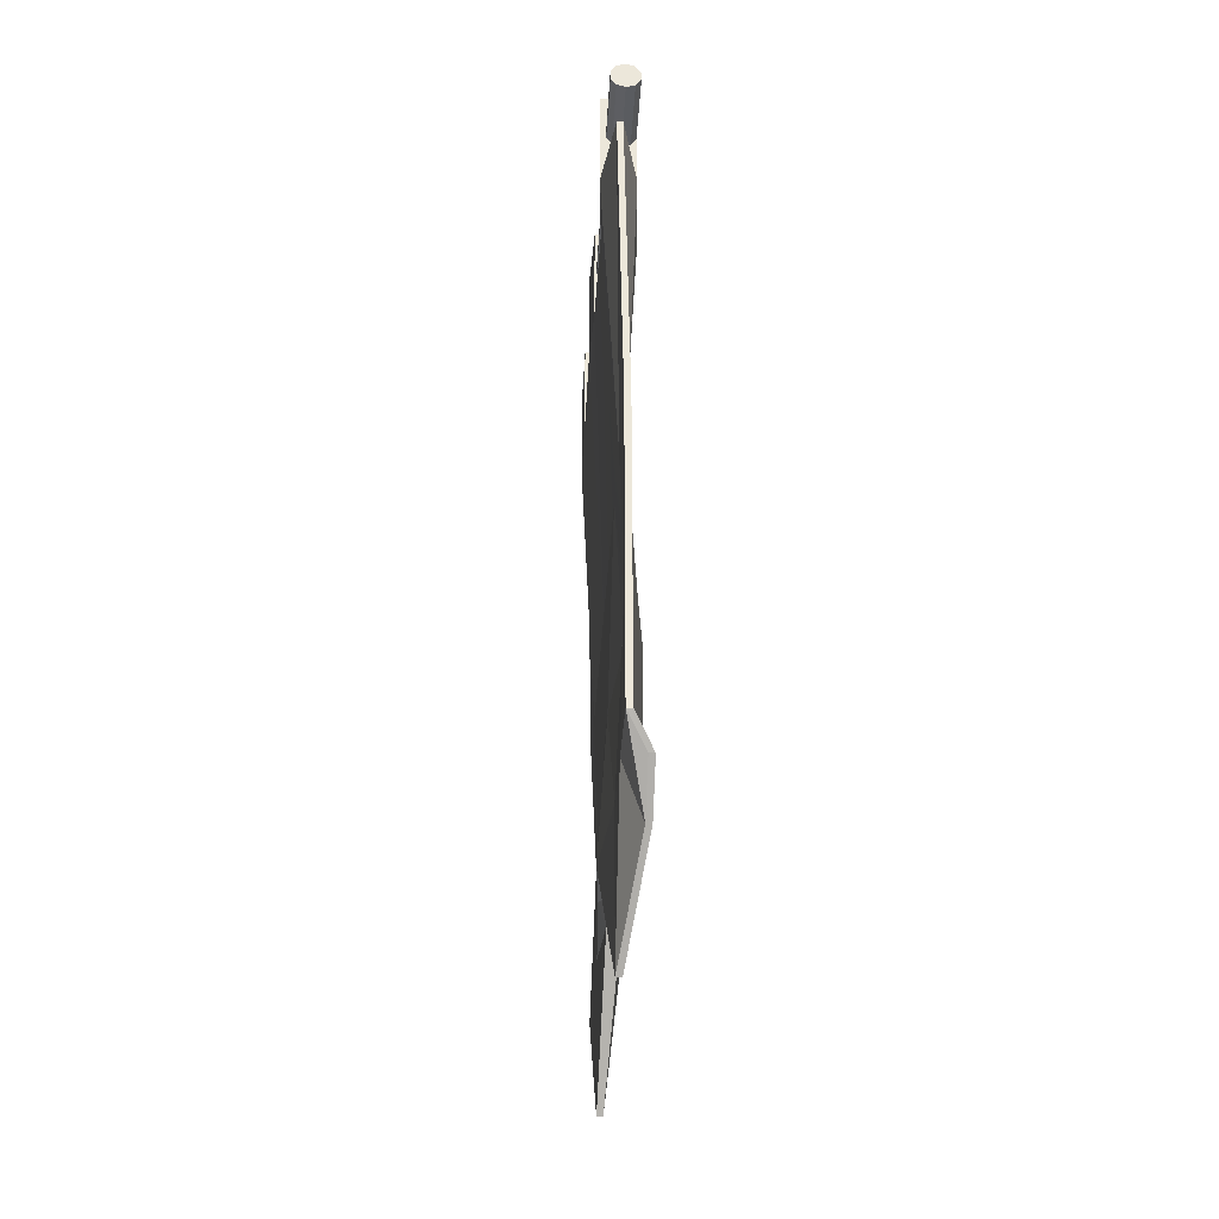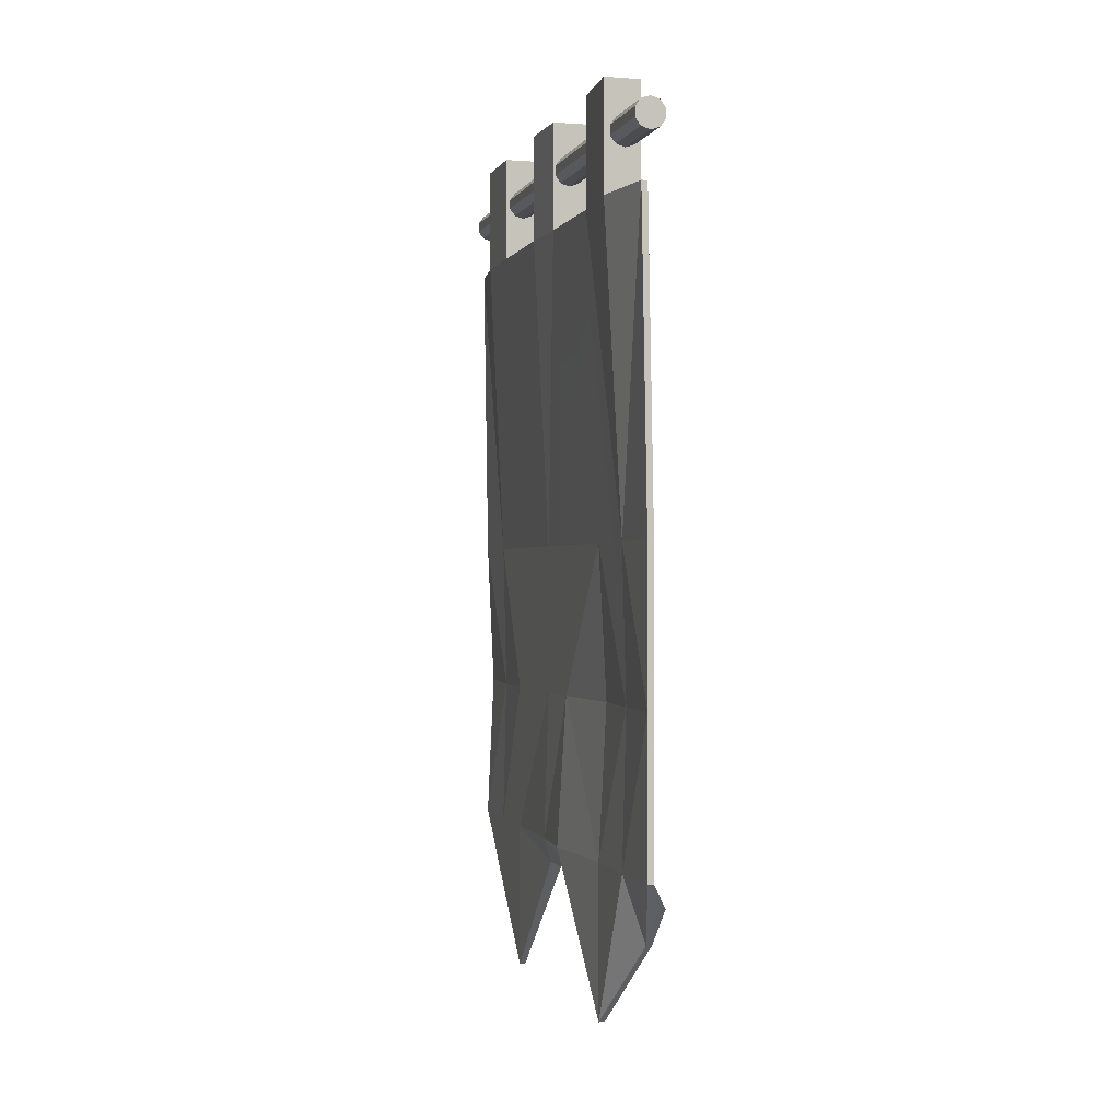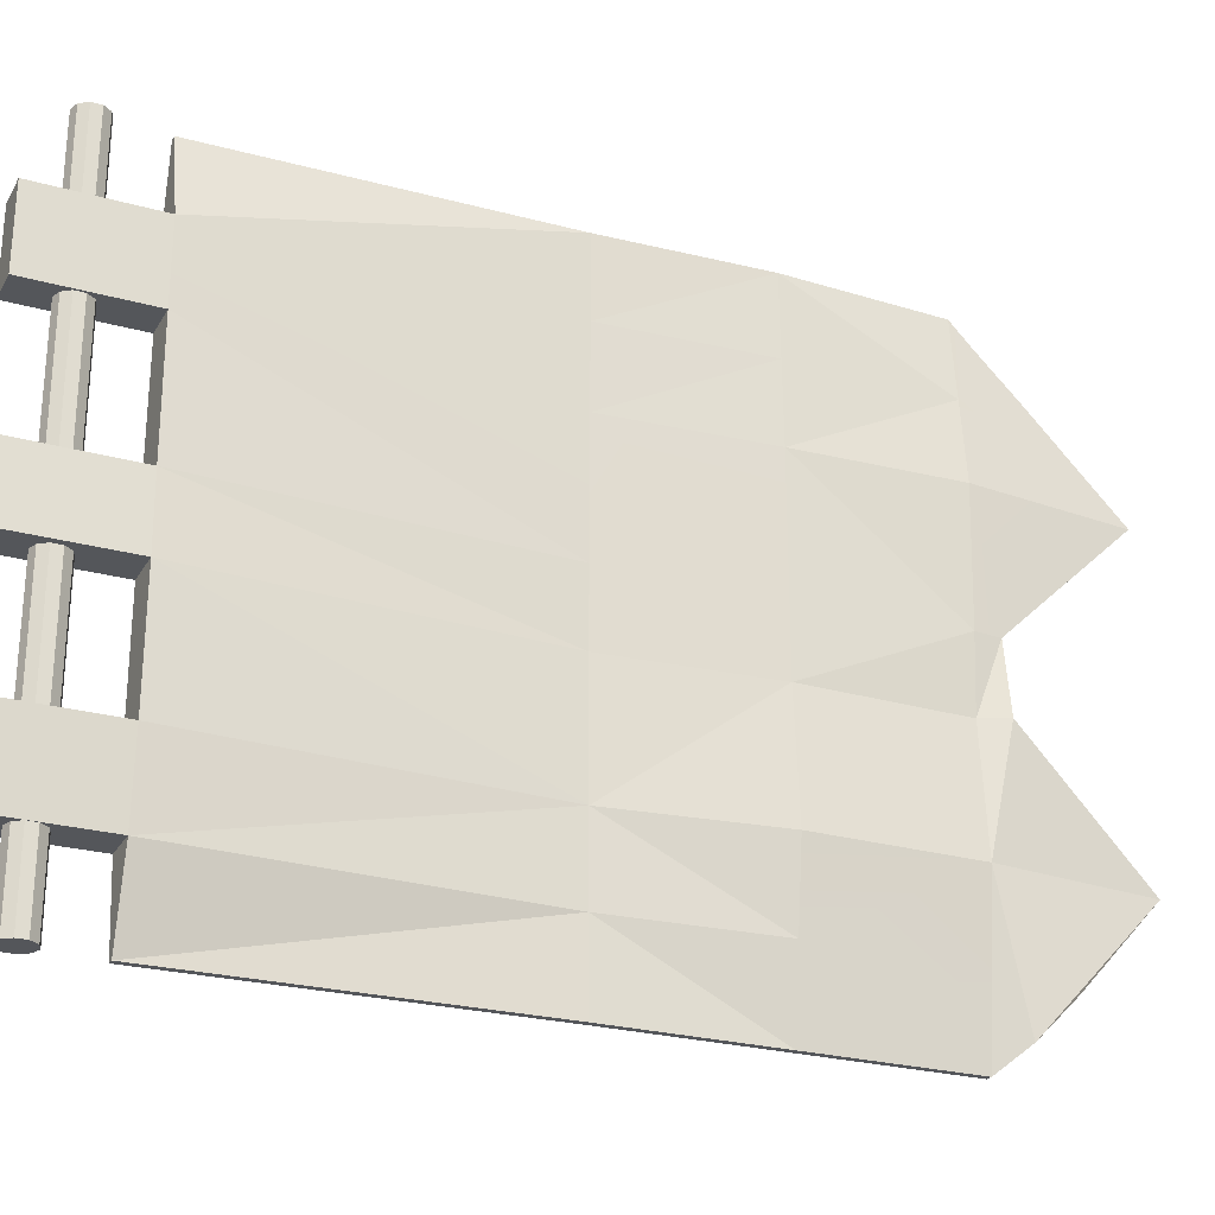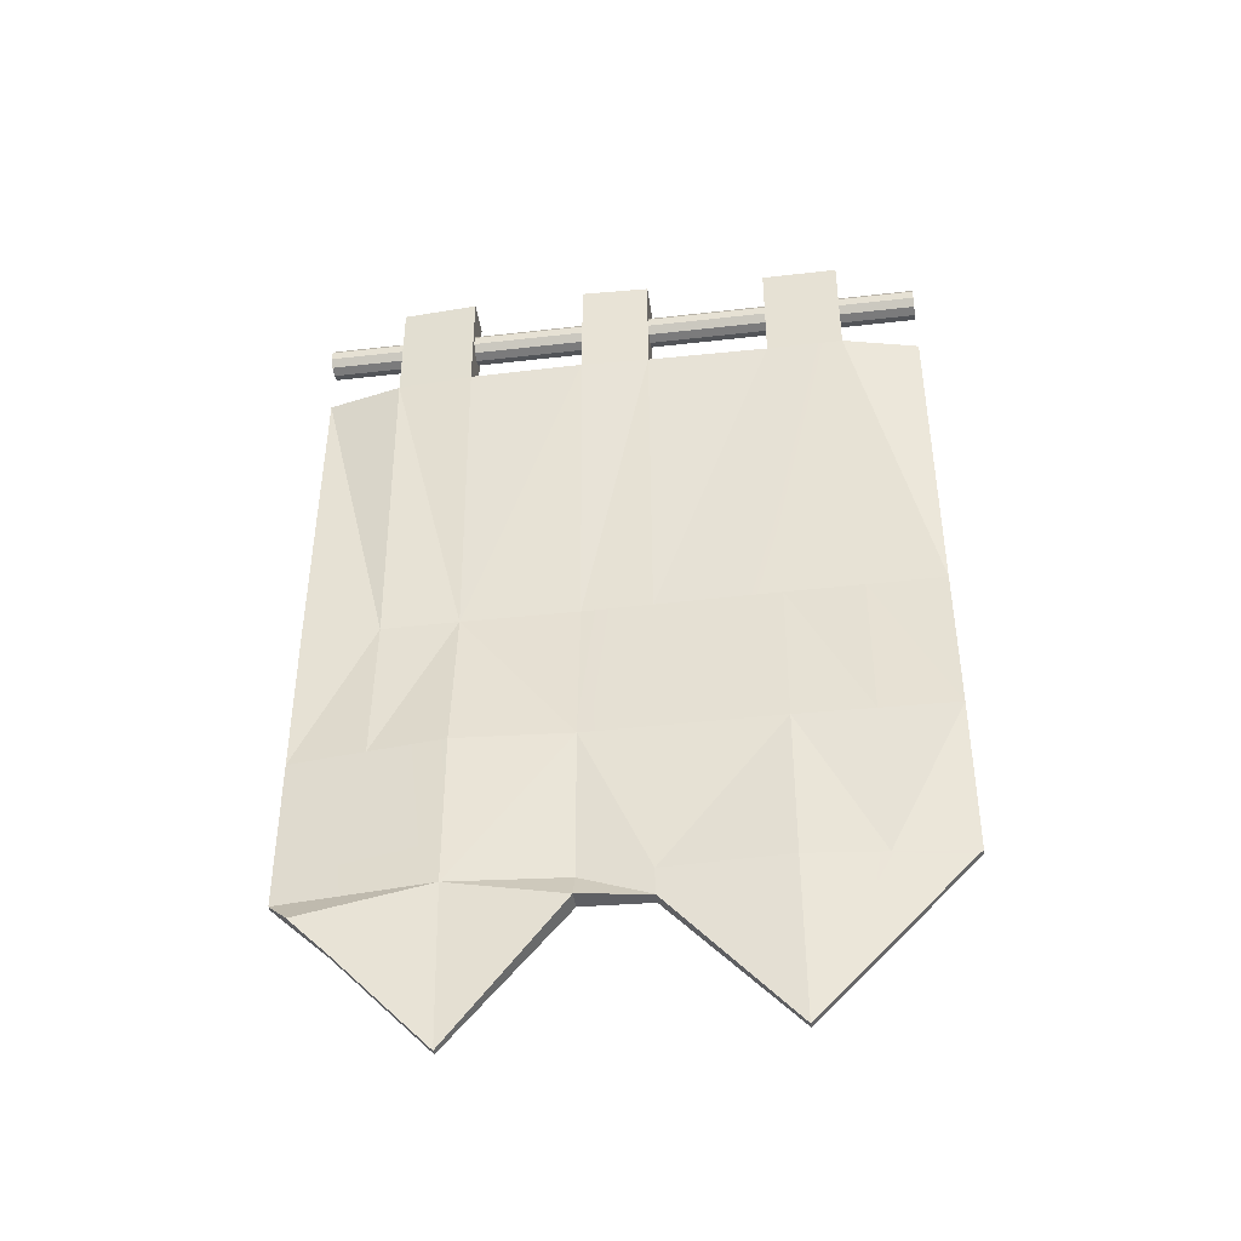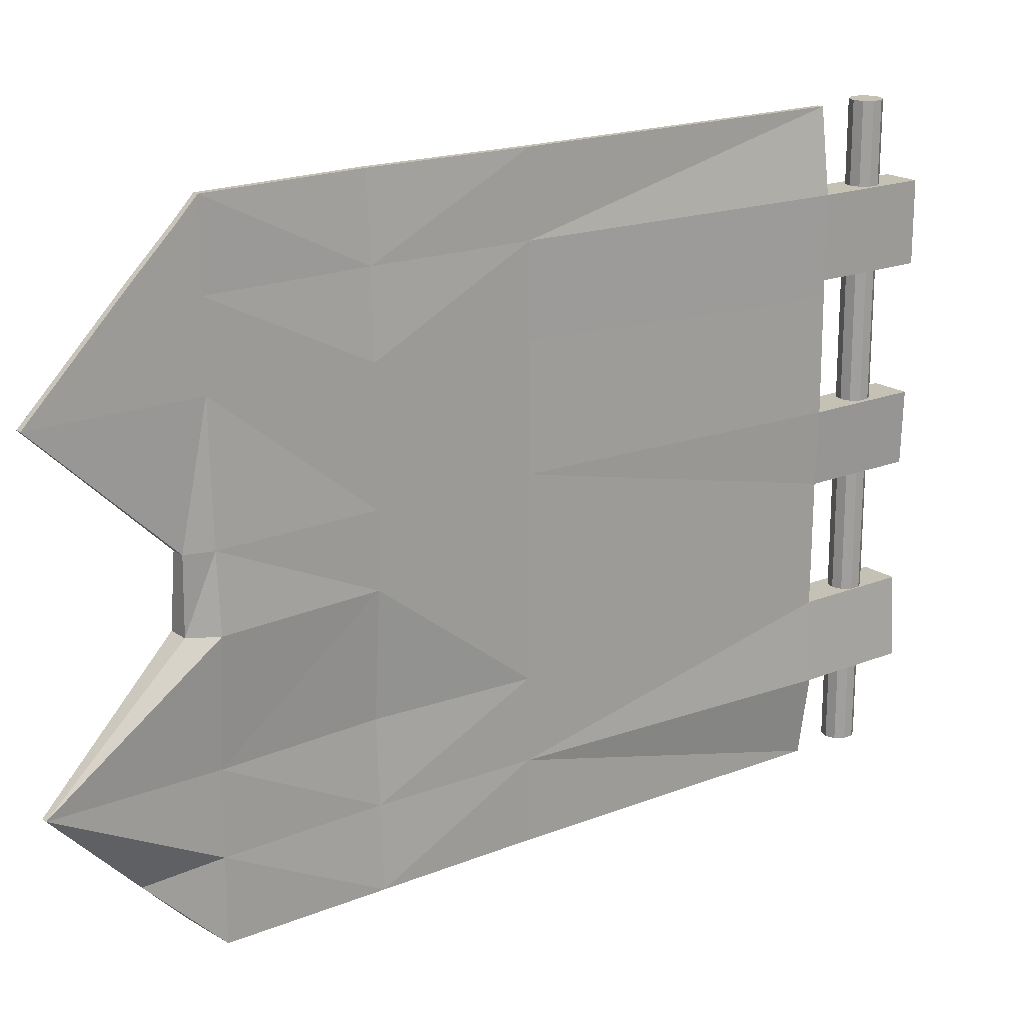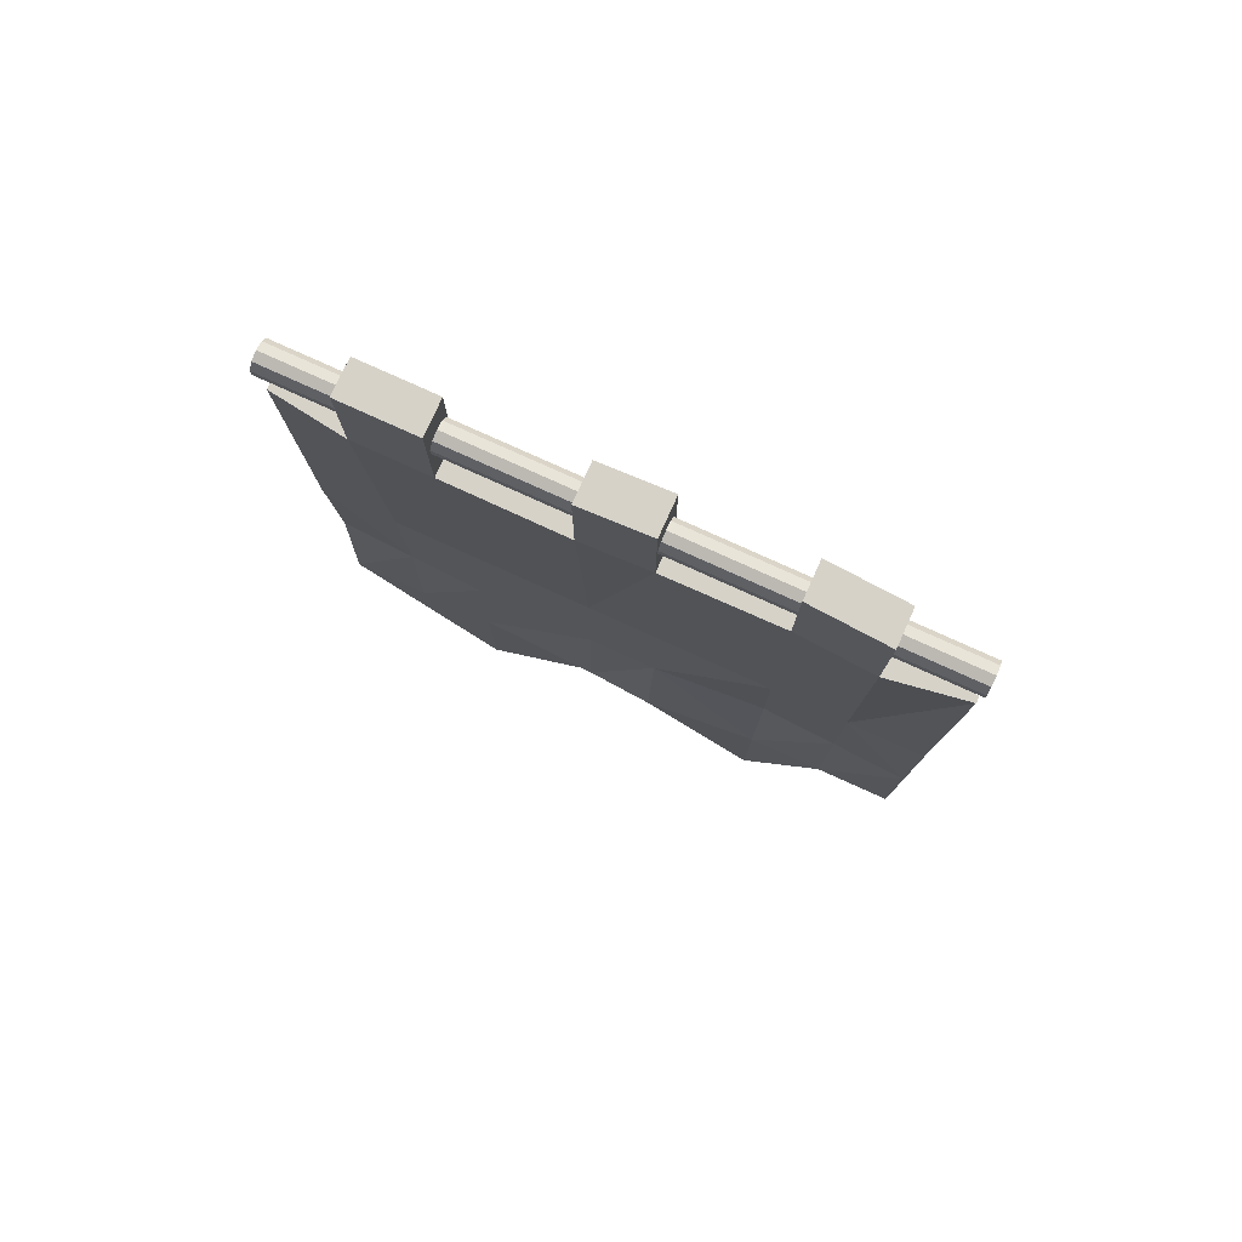
<metadata>
{"format":"obj","ext":"obj","renderer":"f3d","projection":"perspective","resolution":1024,"background":"white","views":[{"elev":-33.4,"azim":177.0,"up":"+Y"},{"elev":-0.6,"azim":164.6,"up":"+Y"},{"elev":-25.6,"azim":-114.0,"up":"+Z"},{"elev":-40.9,"azim":-82.0,"up":"+Y"},{"elev":18.8,"azim":52.5,"up":"+Z"},{"elev":78.2,"azim":114.4,"up":"+Y"}]}
</metadata>
<code>
o Estandarte.002_Cube.001
v 1e-06 1.493 0.8817
v -0.02591 1.501 -0.8817
v 1e-06 1.493 -0.8817
v -0.04193 1.523 0.8817
v -0.04193 1.523 -0.8817
v -0.04193 1.55 -0.8817
v -0.04193 1.55 0.8817
v -0.02591 1.572 -0.8817
v -0.02591 1.572 0.8817
v 1e-06 1.581 -0.8817
v 1e-06 1.581 0.8817
v 0.02591 1.572 -0.8817
v 0.02591 1.572 0.8817
v 0.04193 1.55 -0.8817
v 0.04193 1.55 0.8817
v 0.04193 1.523 -0.8817
v 0.04193 1.523 0.8817
v 0.02591 1.501 -0.8817
v 0.02591 1.501 0.8817
v -0.02591 1.501 0.8817
v 0.008817 0.4409 0.6613
v 0.02277 1.362 0.8817
v 0.008817 0.4409 0.8817
v 0.005136 1.362 0.8817
v -0.008817 0.4409 0.8817
v -0.008817 0.4409 -0.6613
v 0.007462 1.362 -0.8817
v -0.008817 0.4409 -0.8817
v 0.008817 0.4409 -0.8817
v -0.008817 -0.4409 -0.8817
v -0.04479 -0.515 -0.8162
v -0.06144 -0.515 -0.8162
v 0.05949 1.362 -0.6613
v -0.04371 1.362 -0.6613
v -0.008817 -0 -0.8817
v 0.008817 -0.4409 -0.8817
v -0.0329 -0.4409 -0.6613
v -0.01107 0 0.8817
v -0.008817 -0.4409 0.8817
v 0.008817 -0.4409 0.8817
v -0.001127 0 0.6613
v 0.008817 -0.4409 0.6613
v 0.008817 -0 -0.8817
v -0.03502 -0 -0.6613
v -0.02871 0 0.8817
v -0.0329 -0.4409 0.6613
v -0.05698 -0.4409 0.4409
v -0.008817 -0.8817 0.4409
v -0.008817 -0.6152 0.709
v 0.008817 -0.8817 0.4409
v 0.008817 -0.6152 0.709
v -0.008817 -0.8817 -0.4409
v -0.05698 -0.4409 -0.4409
v -0.03618 -0.5122 0.08973
v -0.02944 -0.4409 -0.1079
v -0.06355 -0.5111 -0.1079
v 0.008817 -0.8817 -0.4409
v 0.03636 -0.4409 -0.1079
v -0.005526 -0.5111 -0.1079
v 0.008817 0.4409 -0.4409
v 0.008817 -0 -0.1079
v -0.0142 -0 -0.4409
v -0.006918 0.4409 0.08973
v -0.03821 -0 -0.1079
v -0.03821 0 0.08973
v 0.008817 -0.4409 -0.4409
v -0.04321 -0.4409 0.08973
v -0.05992 1.362 -0.1079
v 0.04816 1.678 -0.1079
v 0.04816 1.362 -0.1079
v 0.001646 -0.5122 0.08973
v -0.05294 1.362 0.08973
v -0.005019 0.4409 -0.1079
v 0.04554 1.362 -0.4409
v 0.008817 0.4409 -0.1079
v 0.008817 0.4409 -0.6613
v -0.002691 -0 -0.6613
v 0.008817 -0.4409 -0.6613
v -0.04479 -0.6293 -0.7009
v -0.008817 0.4409 -0.4409
v -0.06123 -0 -0.4409
v -0.05767 1.362 -0.4409
v -0.04795 1.362 0.6613
v -0.008817 0.4409 0.4409
v -0.008817 0.4409 0.6613
v 0.008817 -0.4978 0.8229
v -0.05767 1.678 -0.4409
v -0.03821 0 0.4409
v -0.03346 0 0.6613
v 0.008817 -0.4409 0.4409
v 0.008817 0.4409 0.08973
v 0.008817 0 0.4409
v 0.008817 0 0.08973
v 0.02259 -0.4409 0.08973
v 0.05347 1.362 0.4409
v 0.008817 0.4409 0.4409
v -0.008817 -0.4978 0.8229
v -0.06144 -0.6293 -0.7009
v 0.0251 1.362 -0.8817
v 0.04554 1.678 -0.4409
v 0.05347 1.362 0.6613
v 0.05347 1.678 0.6613
v -0.04795 1.678 0.4409
v -0.04795 1.678 0.6613
v -0.04371 1.678 -0.6613
v 0.05949 1.678 -0.6613
v -0.04795 1.362 0.4409
v 0.05347 1.678 0.4409
v 0.05514 1.362 0.08973
v -0.05294 1.678 0.08973
v -0.05992 1.678 -0.1079
v 0.05514 1.678 0.08973
f 1 2 3
f 2 4 5
f 4 6 5
f 7 8 6
f 9 10 8
f 11 12 10
f 13 14 12
f 15 16 14
f 9 7 4
f 17 18 16
f 19 3 18
f 14 16 18
f 1 20 2
f 2 20 4
f 4 7 6
f 7 9 8
f 9 11 10
f 11 13 12
f 13 15 14
f 15 17 16
f 4 20 9
f 20 1 9
f 1 19 13
f 19 17 13
f 17 15 13
f 13 11 1
f 11 9 1
f 17 19 18
f 19 1 3
f 18 3 10
f 3 2 10
f 2 5 6
f 6 8 2
f 8 10 2
f 10 12 18
f 12 14 18
f 21 22 23
f 23 24 25
f 26 27 28
f 27 29 28
f 30 31 32
f 33 27 34
f 35 36 30
f 37 35 30
f 38 39 40
f 41 40 42
f 28 43 35
f 26 35 44
f 38 25 45
f 41 23 38
f 46 47 48
f 49 50 51
f 52 53 32
f 54 55 56
f 57 58 59
f 60 61 62
f 63 64 65
f 66 61 58
f 67 64 55
f 68 69 70
f 54 59 71
f 72 73 63
f 74 75 60
f 76 74 60
f 77 66 78
f 77 60 62
f 52 79 57
f 56 53 52
f 64 80 81
f 64 53 55
f 68 74 82
f 59 52 57
f 68 80 73
f 83 84 85
f 42 86 51
f 74 87 82
f 46 88 47
f 89 84 88
f 71 90 50
f 91 92 93
f 93 90 94
f 91 95 96
f 51 97 49
f 40 97 86
f 98 31 79
f 78 66 57
f 43 76 77
f 43 78 36
f 99 76 29
f 80 44 81
f 53 44 37
f 33 100 74
f 80 34 26
f 45 85 89
f 45 46 39
f 24 101 83
f 25 83 85
f 92 21 41
f 92 42 90
f 95 21 96
f 102 103 104
f 100 105 87
f 95 102 101
f 34 106 33
f 82 105 34
f 107 108 95
f 101 104 83
f 83 103 107
f 70 91 75
f 61 94 58
f 75 93 61
f 59 94 71
f 107 63 84
f 48 71 50
f 107 109 72
f 88 67 47
f 84 65 88
f 47 54 48
f 110 69 111
f 72 111 68
f 70 112 109
f 109 110 72
f 21 101 22
f 23 22 24
f 26 34 27
f 27 99 29
f 30 36 31
f 33 99 27
f 35 43 36
f 37 44 35
f 38 45 39
f 41 38 40
f 28 29 43
f 26 28 35
f 38 23 25
f 41 21 23
f 48 49 46
f 49 97 46
f 97 39 46
f 49 48 50
f 37 30 32
f 32 98 52
f 53 37 32
f 54 67 55
f 57 66 58
f 60 75 61
f 63 73 64
f 66 62 61
f 67 65 64
f 68 111 69
f 54 56 59
f 72 68 73
f 74 70 75
f 76 33 74
f 77 62 66
f 77 76 60
f 52 98 79
f 56 55 53
f 64 73 80
f 64 81 53
f 68 70 74
f 59 56 52
f 68 82 80
f 83 107 84
f 51 50 90
f 42 40 86
f 51 90 42
f 74 100 87
f 46 89 88
f 89 85 84
f 71 94 90
f 91 96 92
f 93 92 90
f 91 109 95
f 51 86 97
f 40 39 97
f 98 32 31
f 57 79 78
f 79 31 36
f 78 79 36
f 43 29 76
f 43 77 78
f 99 33 76
f 80 26 44
f 53 81 44
f 33 106 100
f 80 82 34
f 45 25 85
f 45 89 46
f 24 22 101
f 25 24 83
f 92 96 21
f 92 41 42
f 95 101 21
f 102 108 103
f 100 106 105
f 95 108 102
f 34 105 106
f 82 87 105
f 107 103 108
f 101 102 104
f 83 104 103
f 70 109 91
f 61 93 94
f 75 91 93
f 59 58 94
f 107 72 63
f 48 54 71
f 107 95 109
f 88 65 67
f 84 63 65
f 47 67 54
f 110 112 69
f 72 110 111
f 70 69 112
f 109 112 110

</code>
